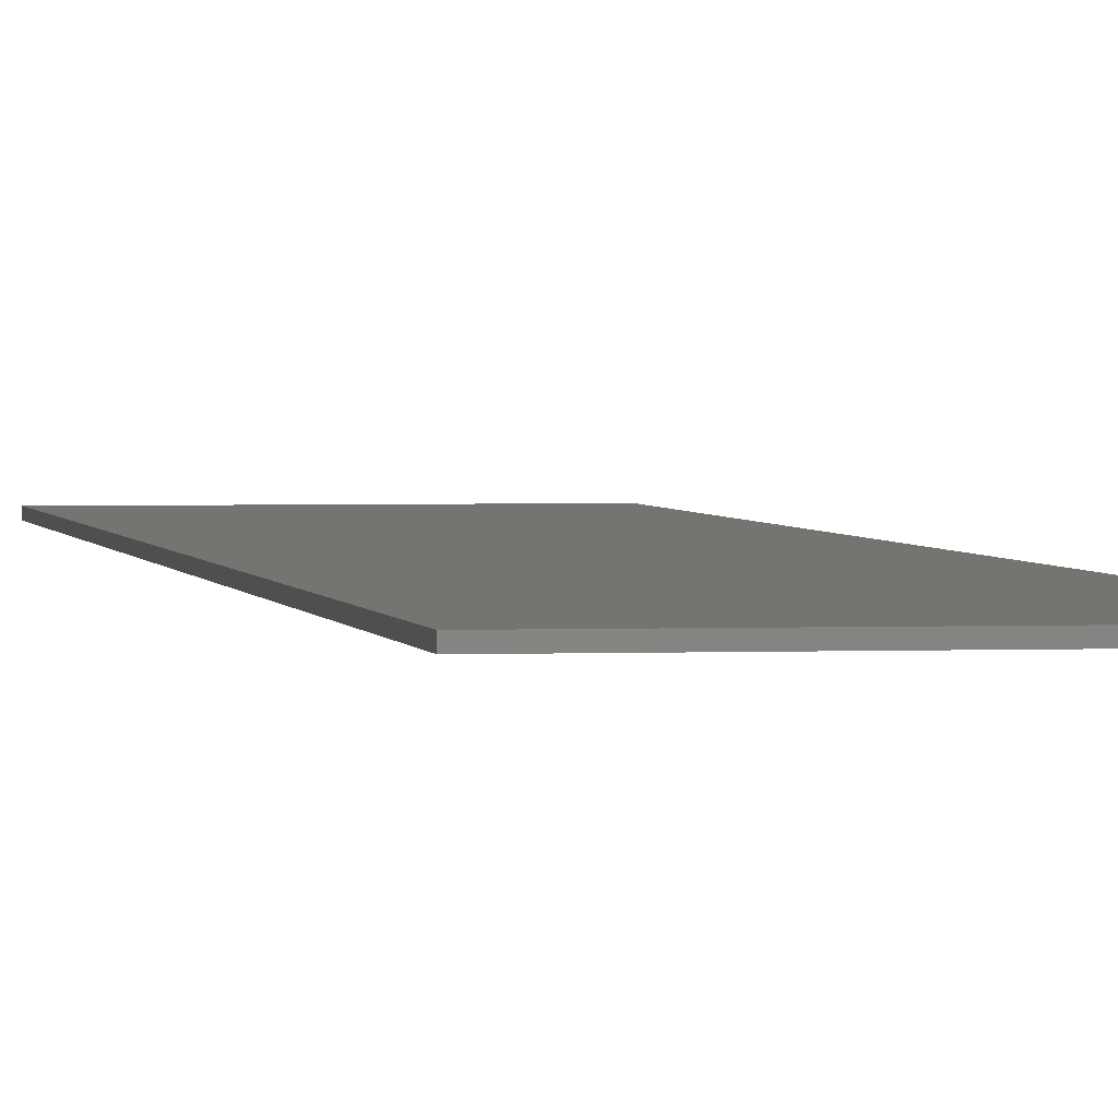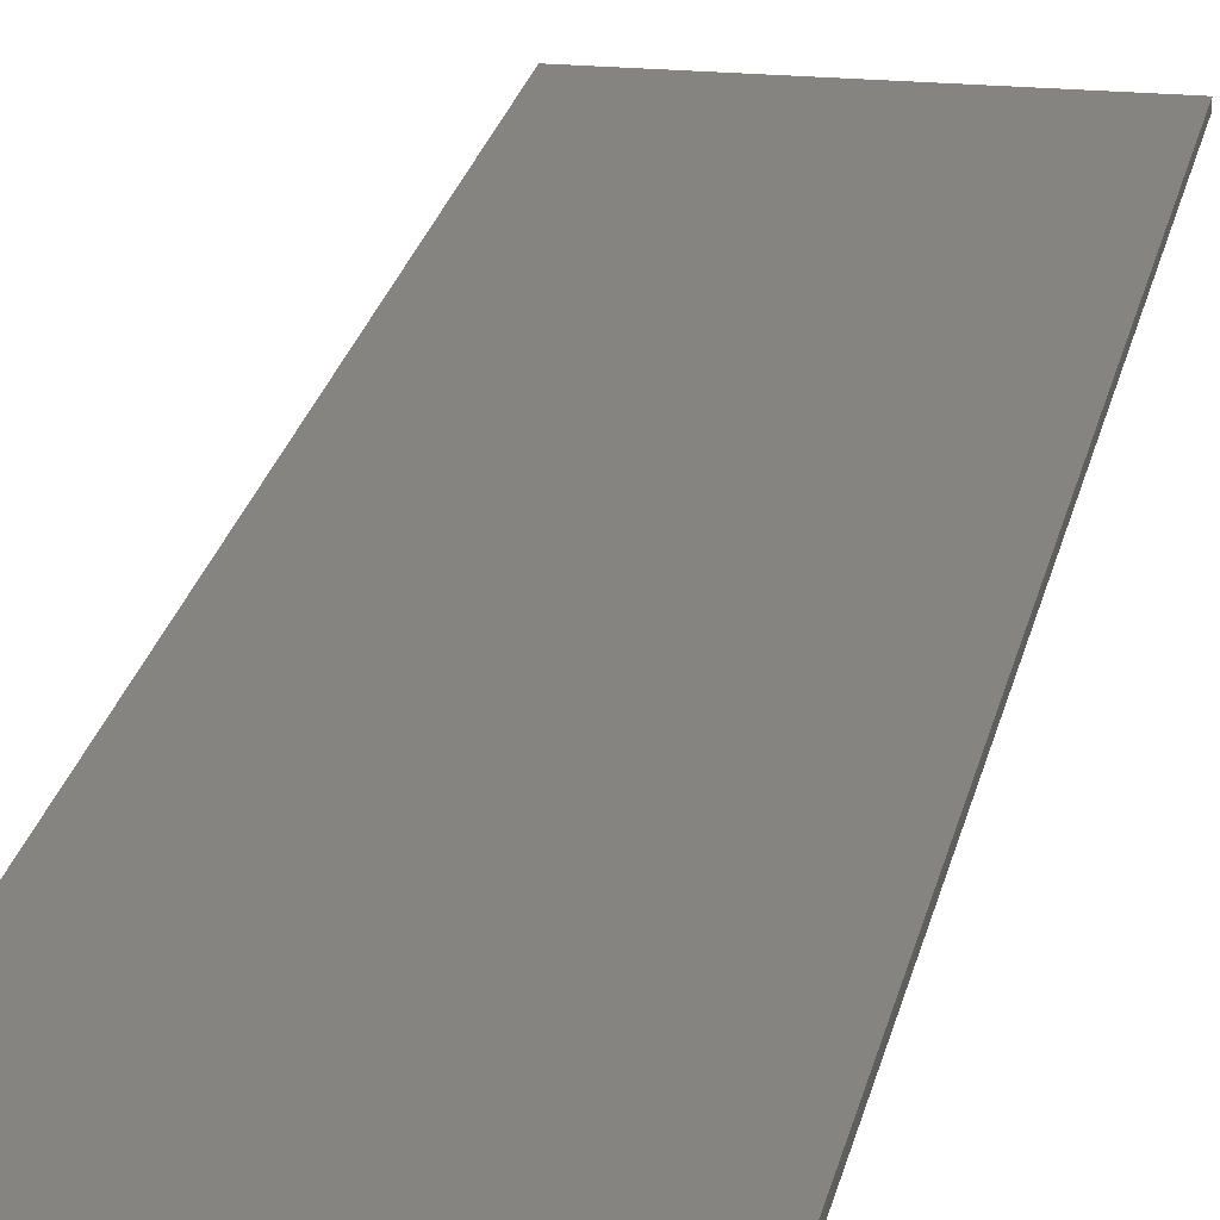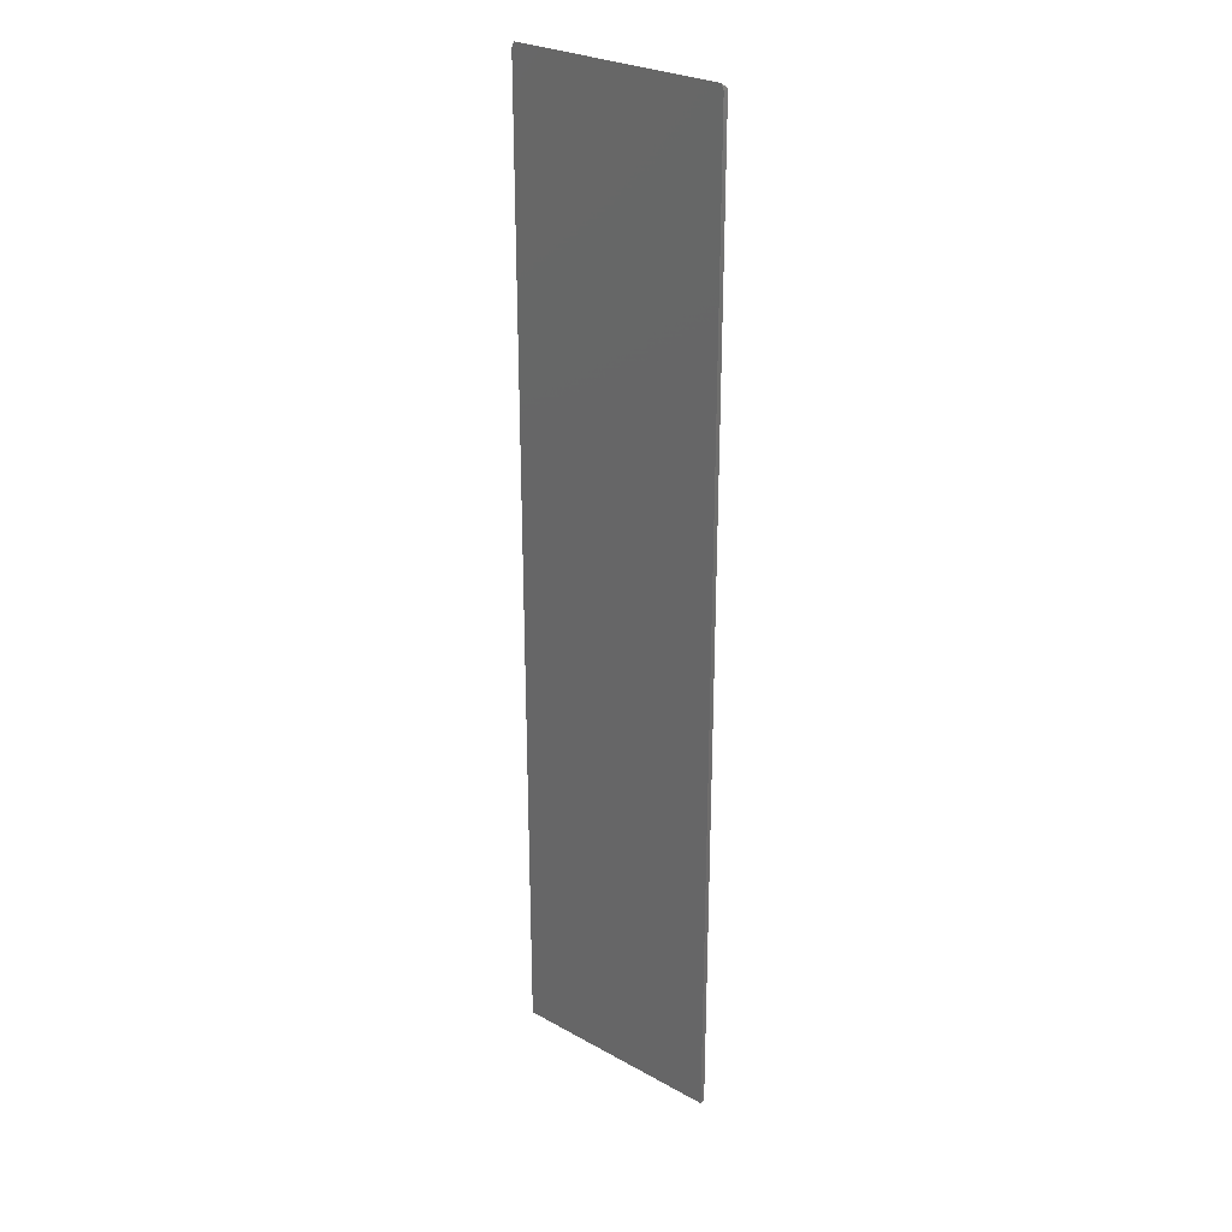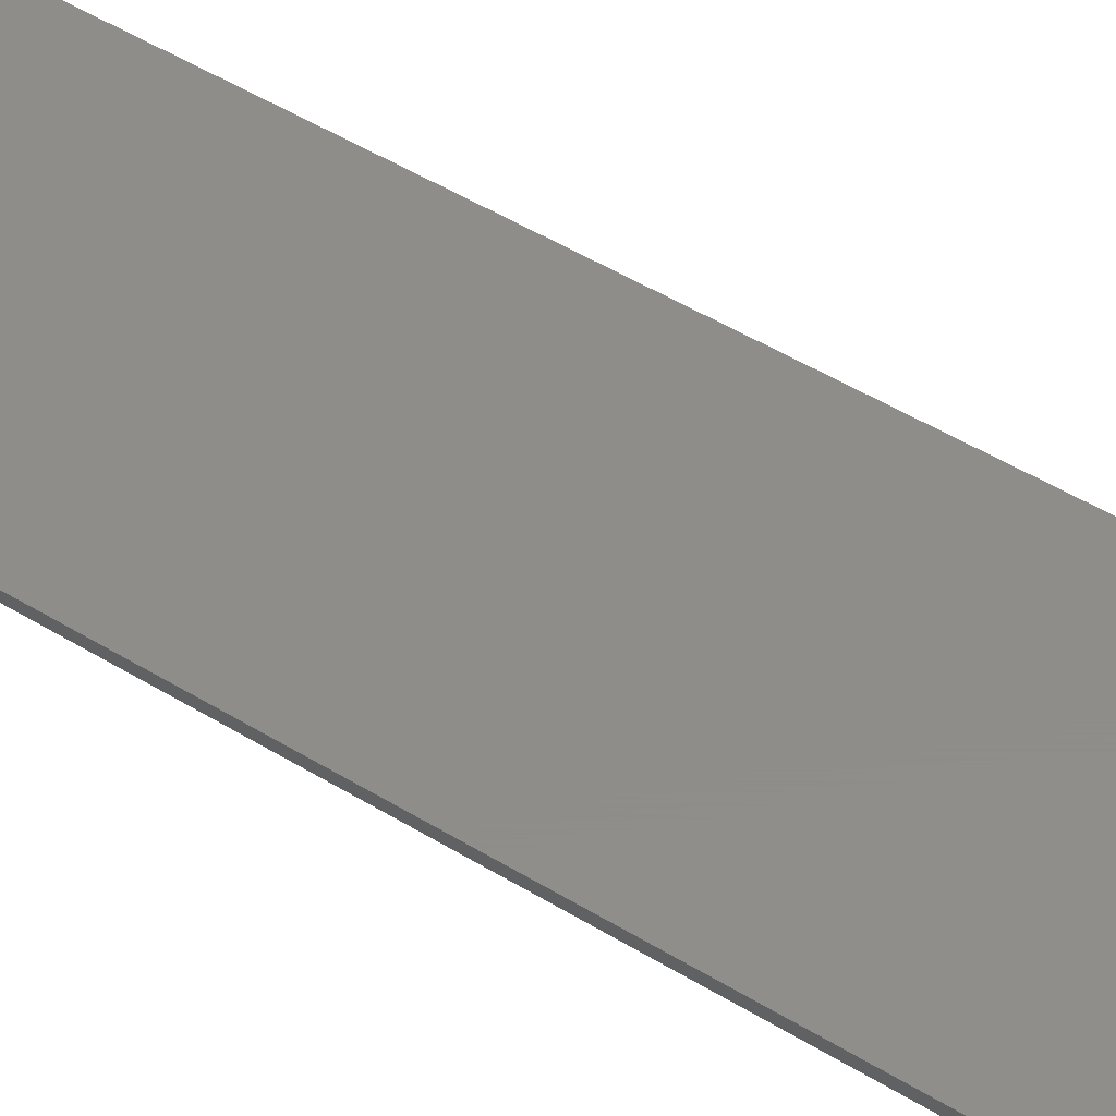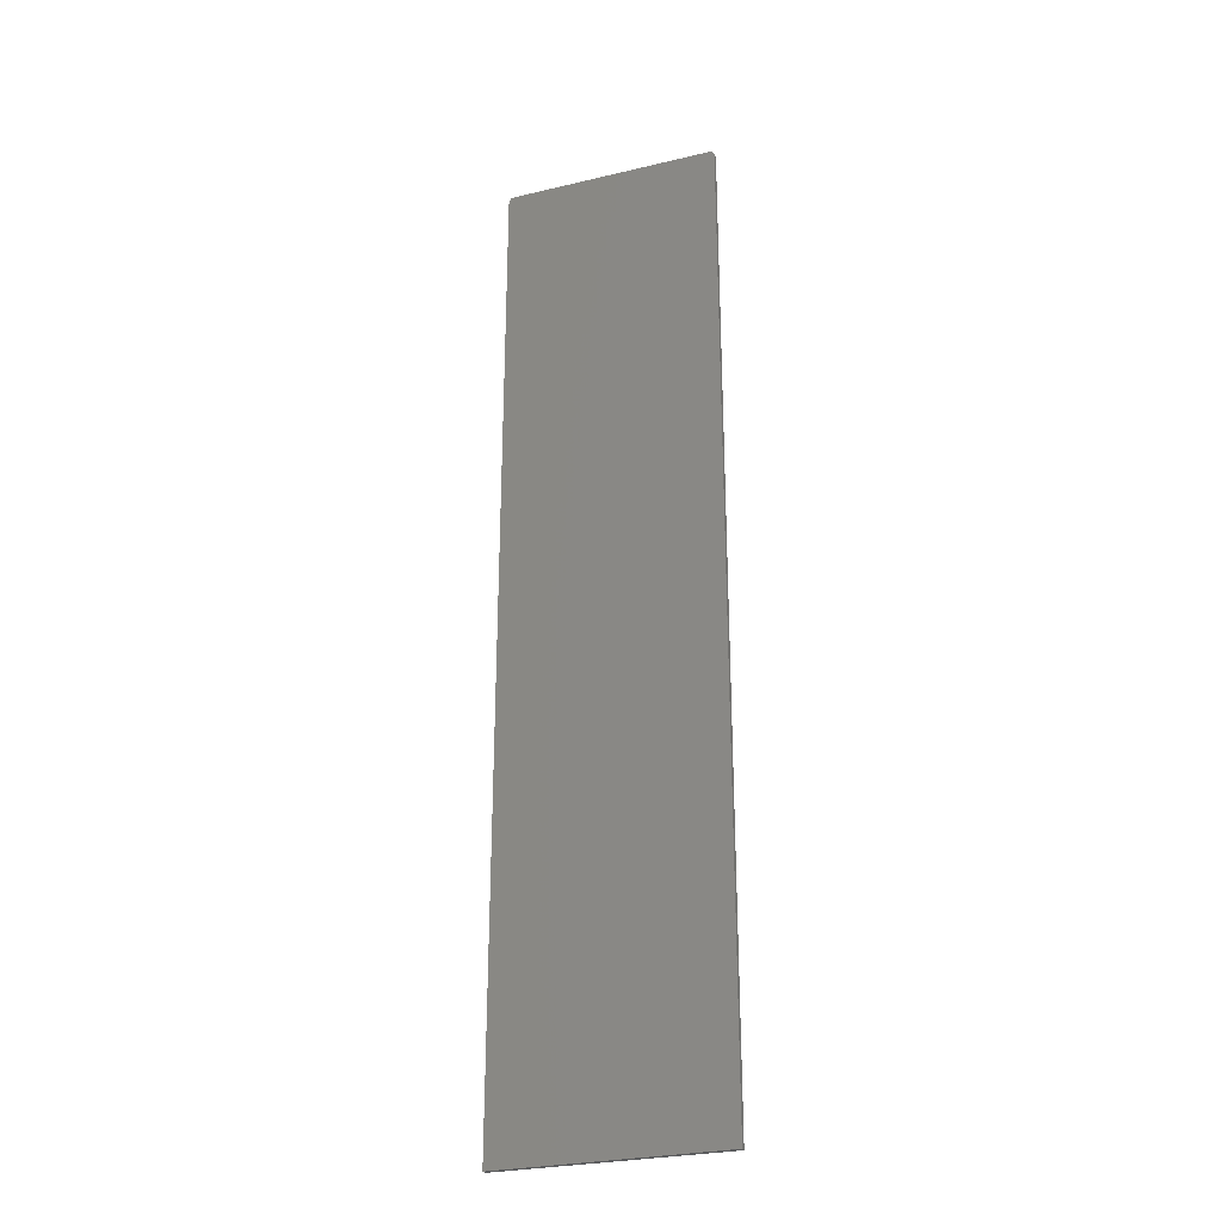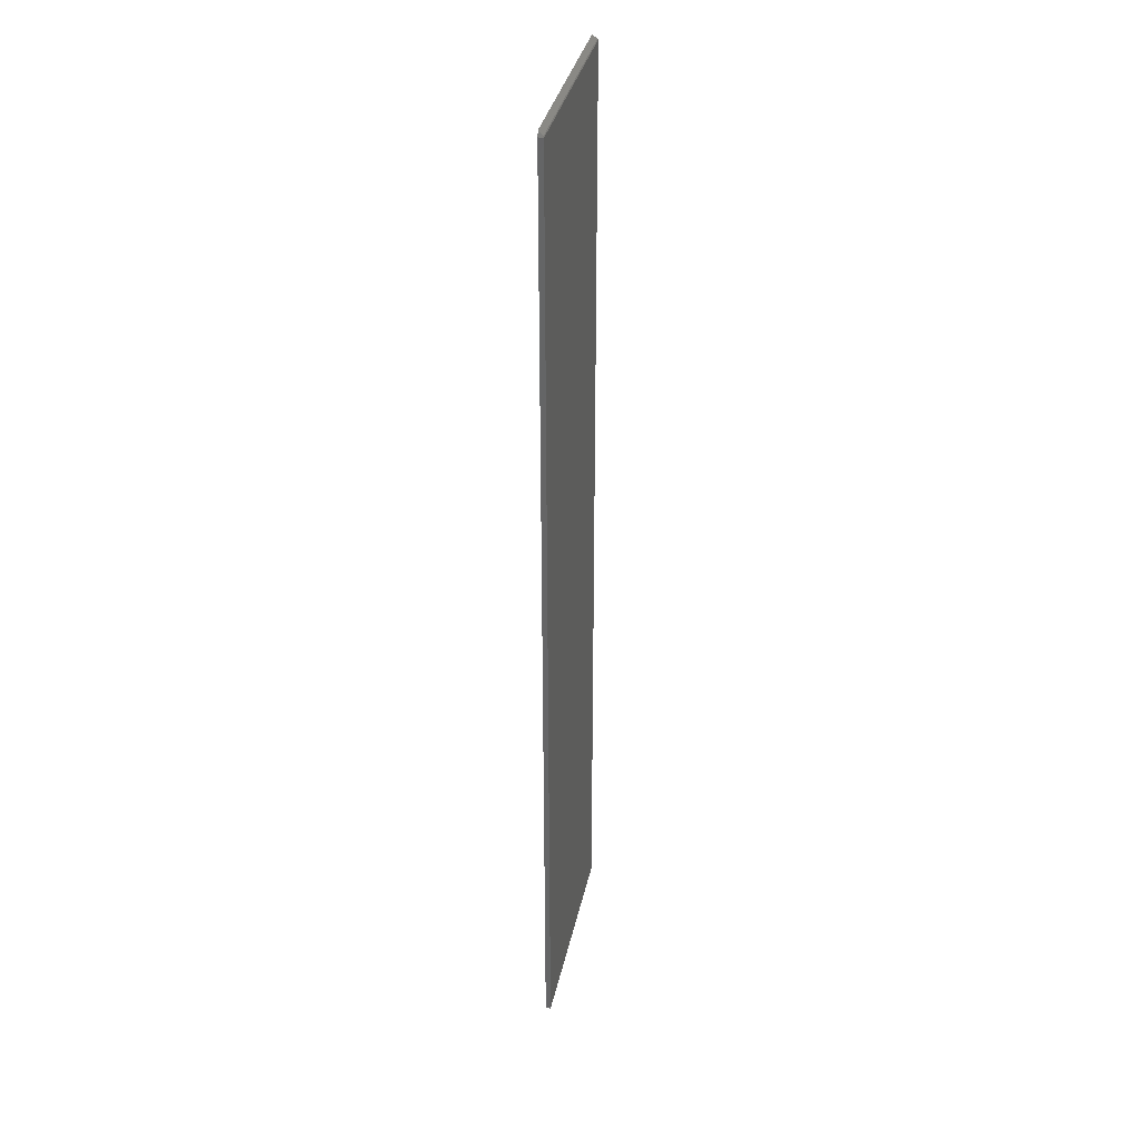
<metadata>
{"format":"stl","ext":"stl","renderer":"f3d","projection":"perspective","resolution":1024,"background":"white","views":[{"elev":2.0,"azim":170.4,"up":"+Y"},{"elev":20.3,"azim":9.9,"up":"+Y"},{"elev":27.5,"azim":40.3,"up":"+Z"},{"elev":42.1,"azim":127.6,"up":"+Y"},{"elev":-27.7,"azim":20.0,"up":"+Z"},{"elev":35.0,"azim":101.9,"up":"+Z"}]}
</metadata>
<code>
# stl→obj: 12 verts, 20 faces
v -0.1641 1.648e-16 0.7344
v -0.1632 -0.0008248 0.736
v 0.1675 1.832e-16 0.7344
v 0.1667 -0.0008248 0.736
v -0.1602 -0.007812 0.7422
v -0.1641 -0.007812 0.7344
v 0.1675 -0.007812 0.7344
v 0.1636 -0.007812 0.7422
v -0.1641 -0.007812 -0.75
v 0.1675 -0.007812 -0.75
v -0.1641 0 -0.75
v 0.1675 1.841e-17 -0.75
f 1 2 3
f 3 2 4
f 5 2 6
f 2 1 6
f 3 4 7
f 4 8 7
f 6 9 10
f 6 10 7
f 6 7 8
f 6 8 5
f 4 2 8
f 8 2 5
f 11 1 12
f 12 1 3
f 6 1 9
f 9 1 11
f 10 12 7
f 7 12 3
f 9 11 10
f 10 11 12

</code>
